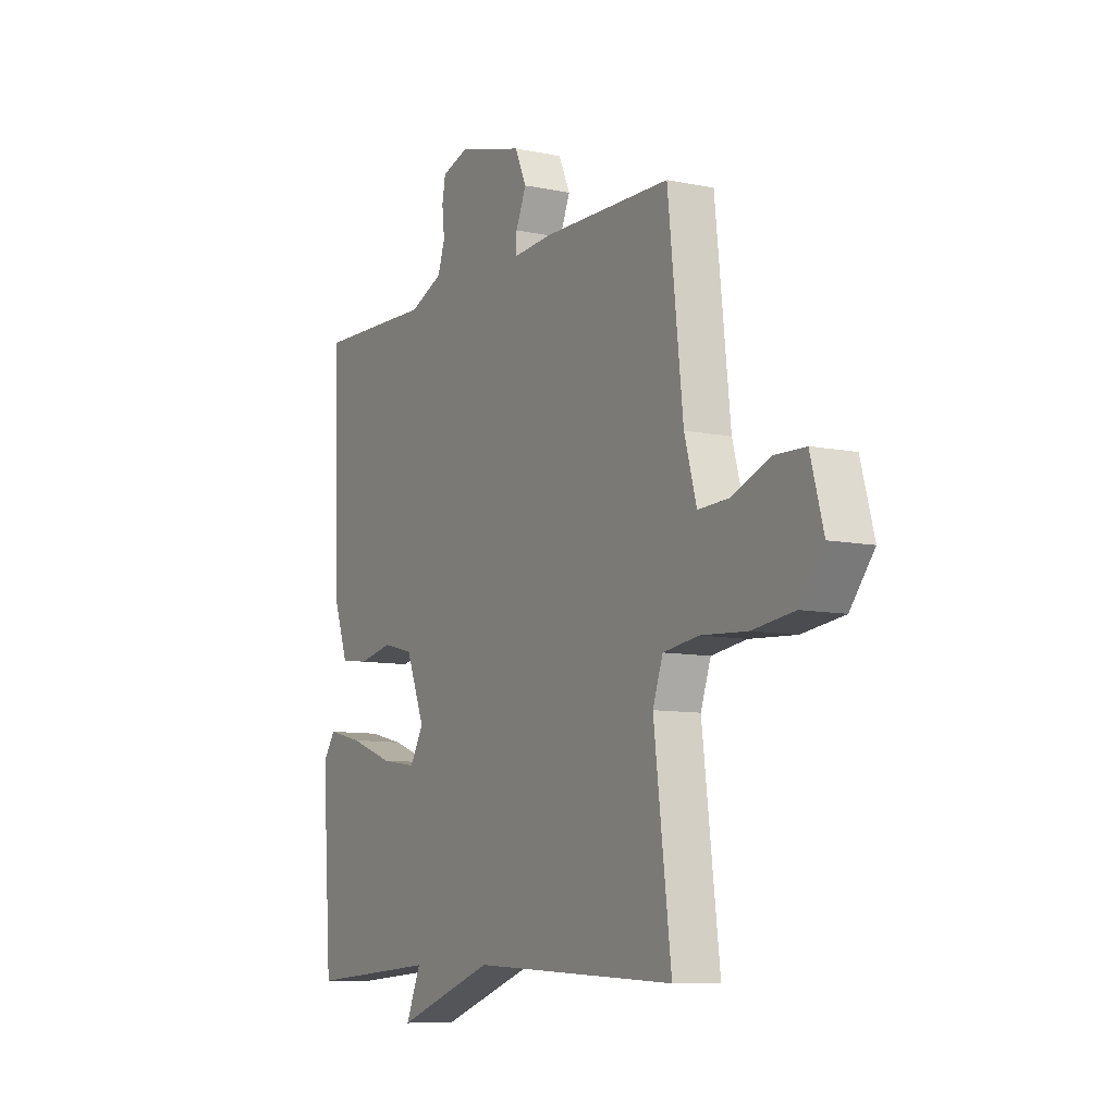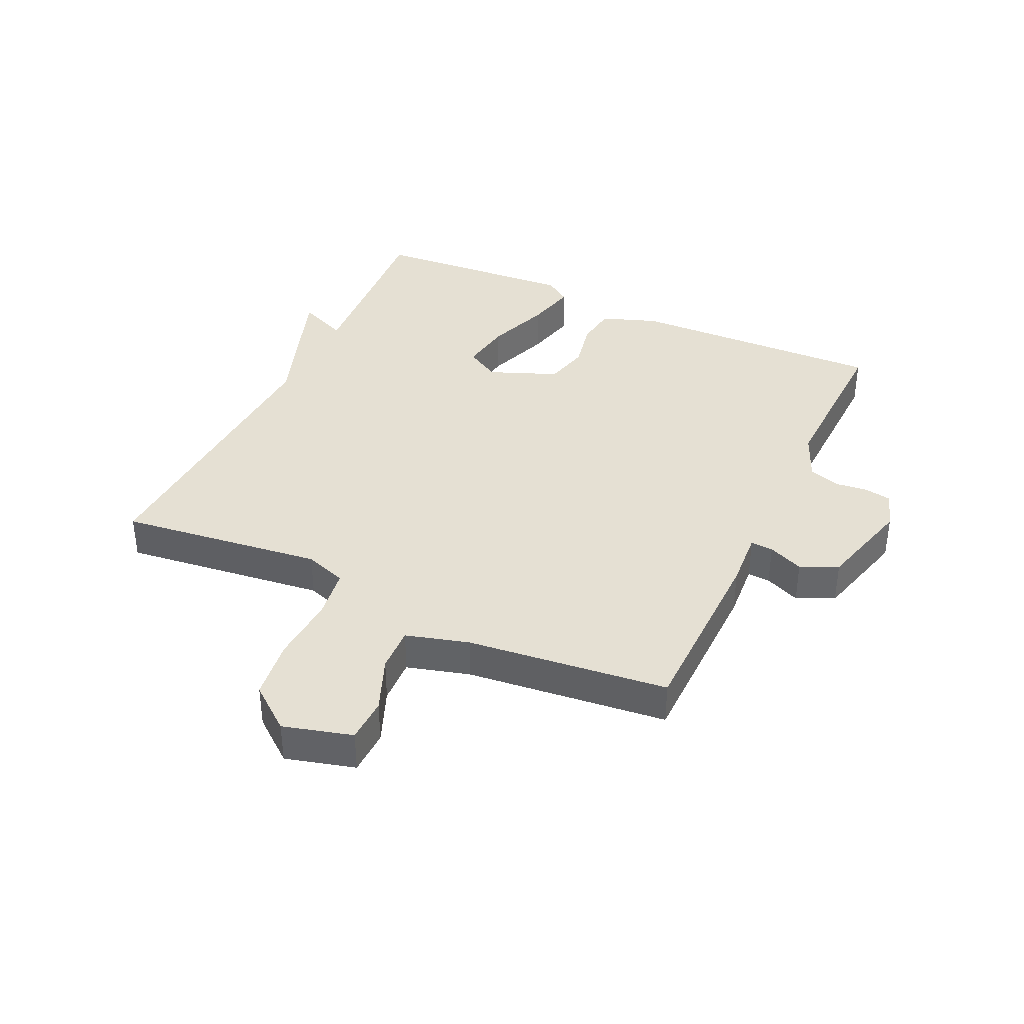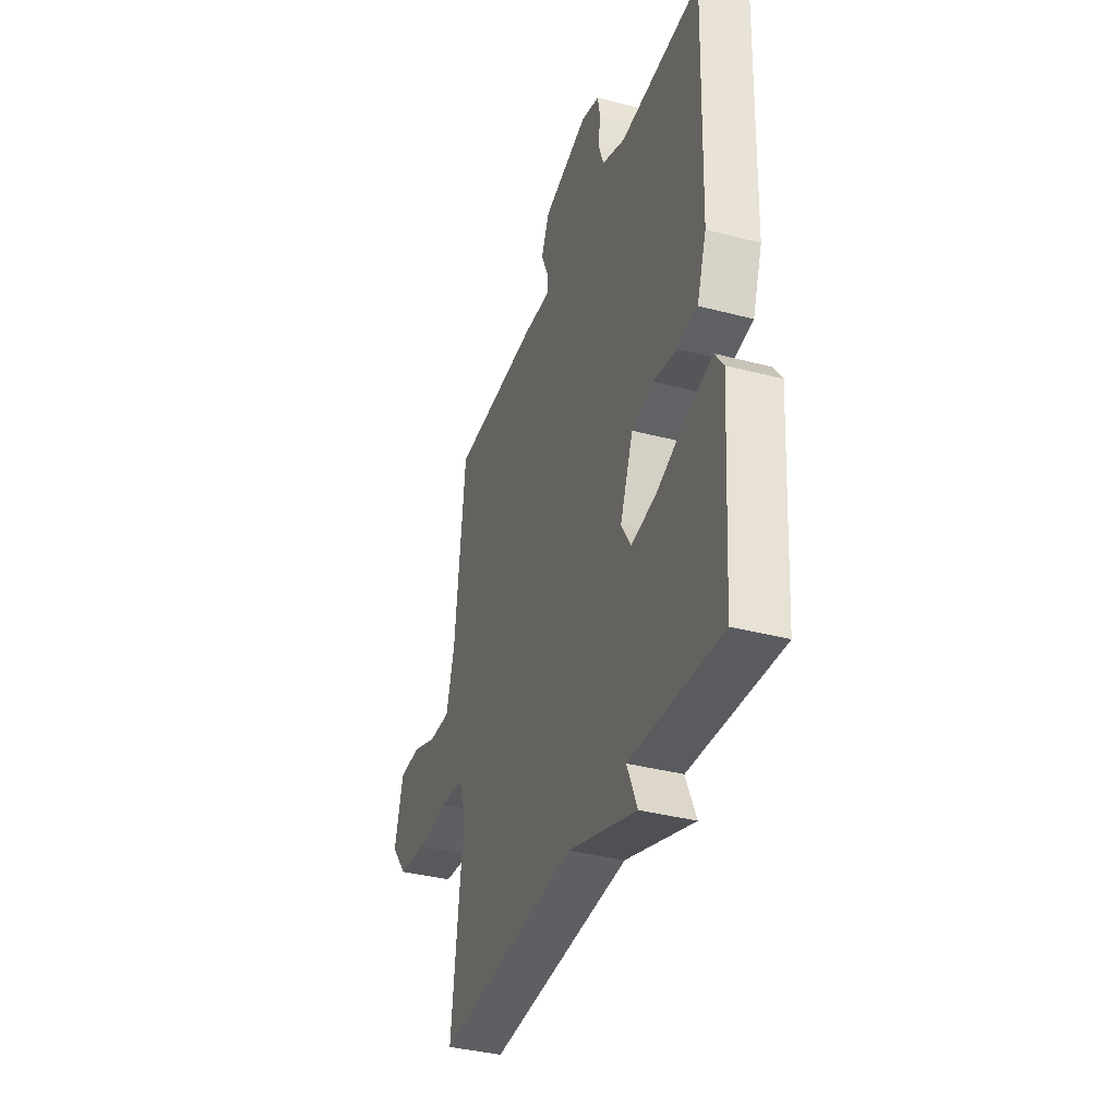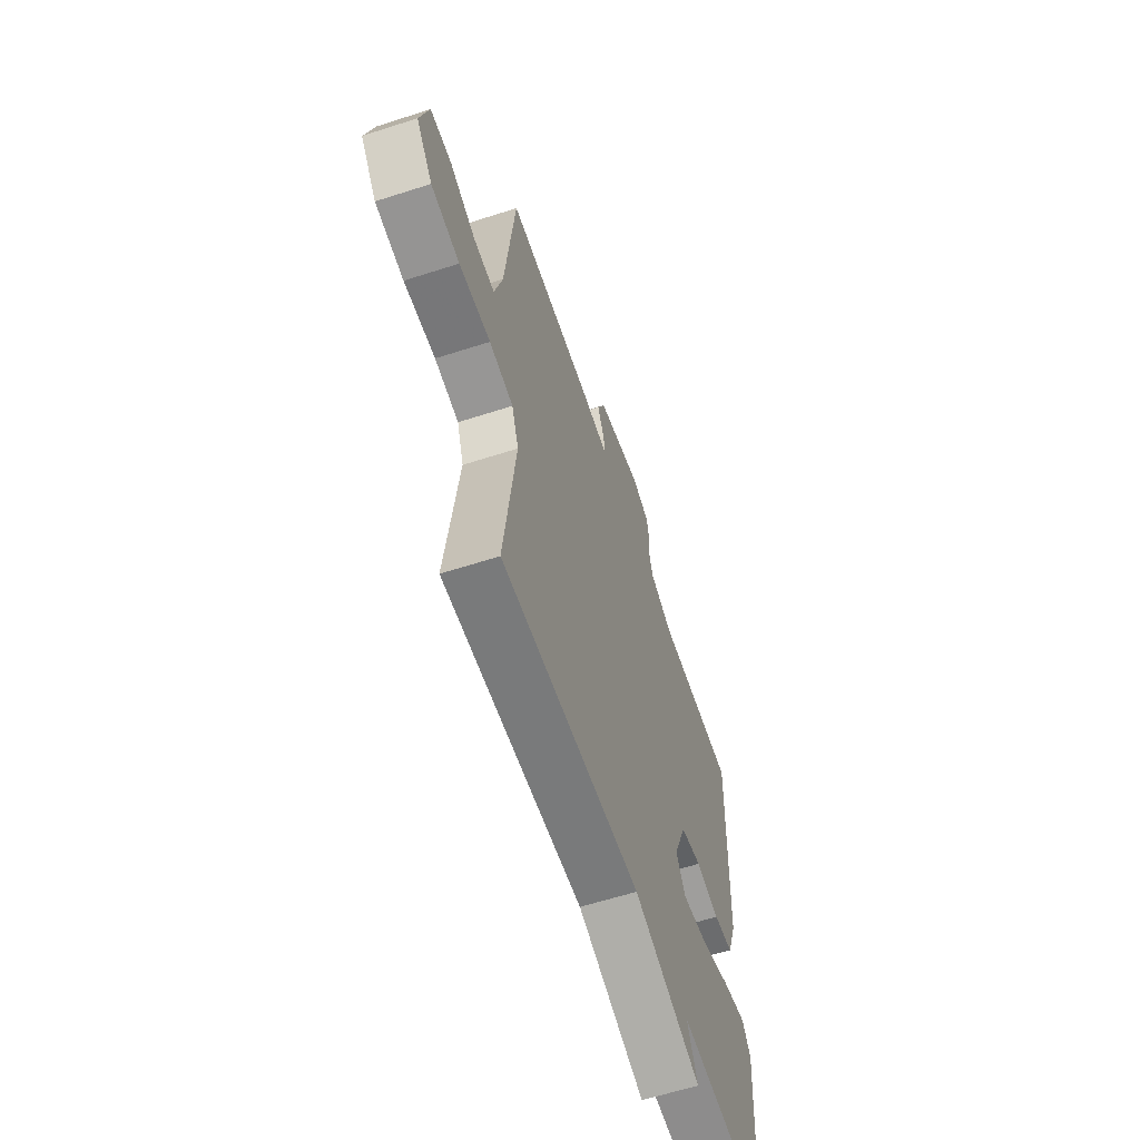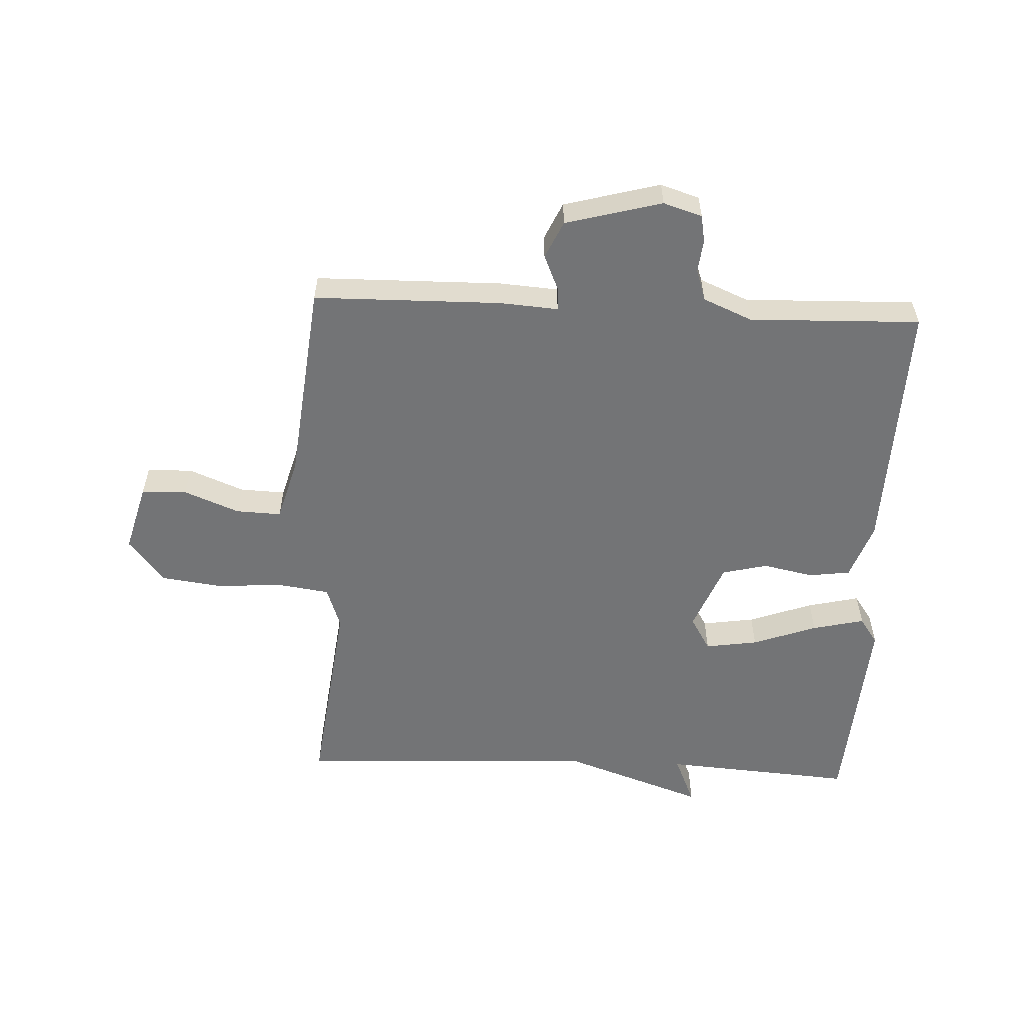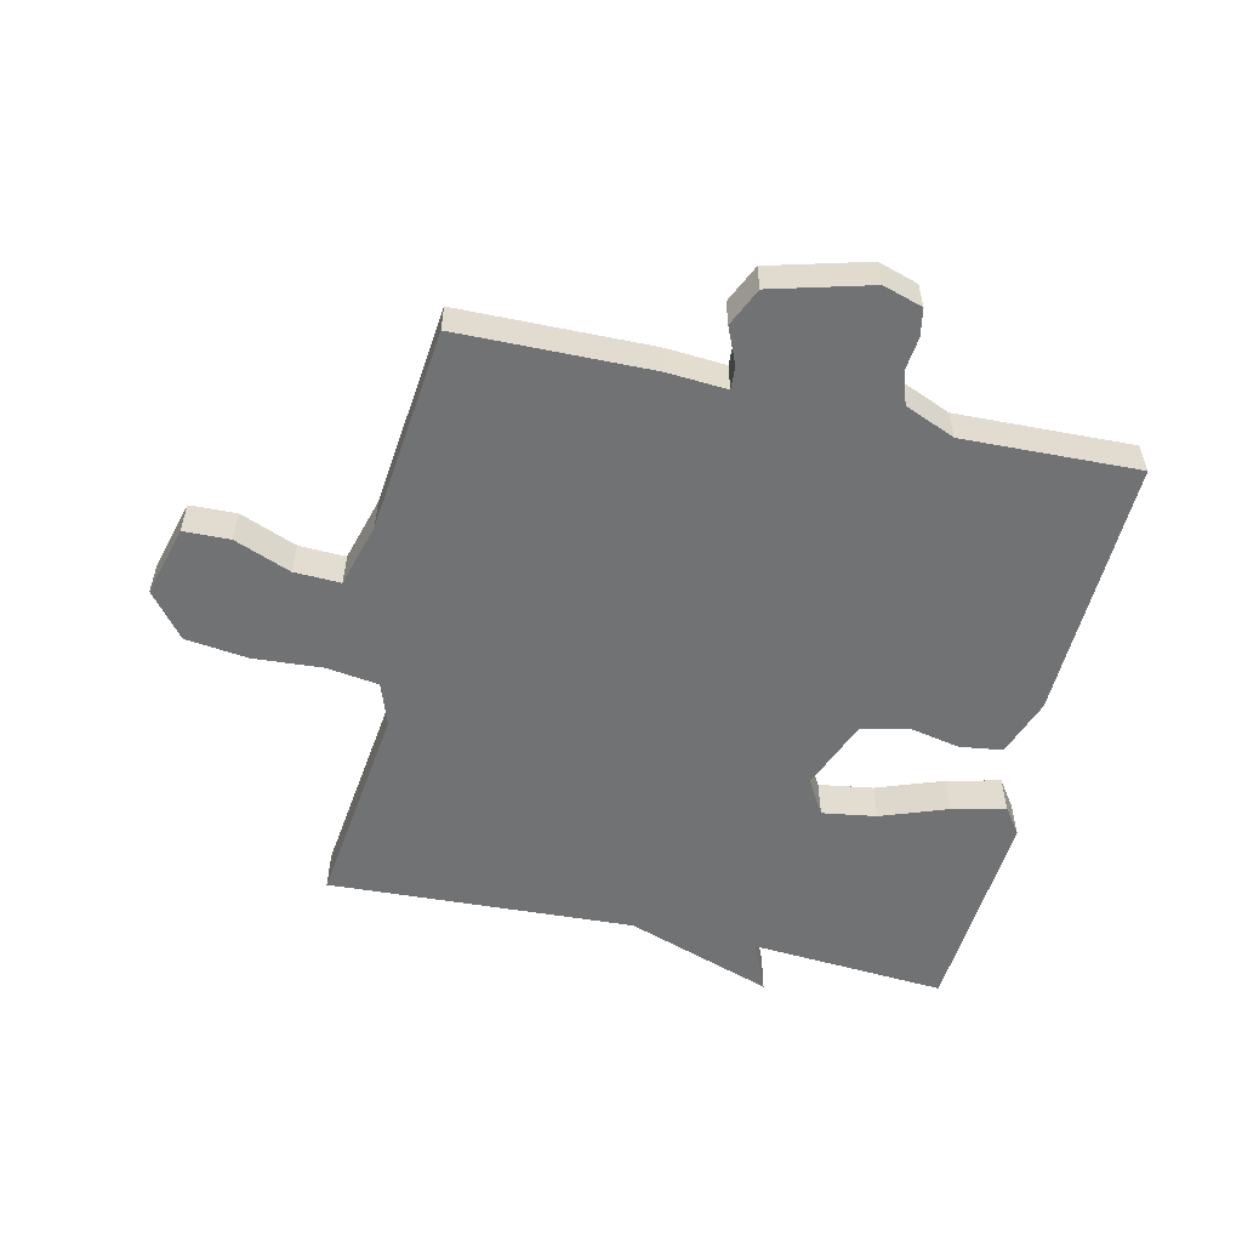
<metadata>
{"format":"obj","ext":"obj","renderer":"f3d","projection":"perspective","resolution":1024,"background":"white","views":[{"elev":-8.9,"azim":-119.2,"up":"+Z"},{"elev":37.9,"azim":-64.9,"up":"+Y"},{"elev":-37.2,"azim":71.4,"up":"+Z"},{"elev":-60.5,"azim":-71.7,"up":"+Z"},{"elev":-56.2,"azim":-2.6,"up":"+Y"},{"elev":-55.5,"azim":-12.7,"up":"+Y"}]}
</metadata>
<code>
v -0.5 0.07 0.5
v -0.194 0.07 0.504
v -0.099 0.07 0.497
v -0.101 0.07 0.534
v -0.126 0.07 0.592
v -0.098 0.07 0.653
v 0.059 0.07 0.695
v 0.122 0.07 0.675
v 0.13 0.07 0.631
v 0.124 0.07 0.577
v 0.141 0.07 0.526
v 0.221 0.07 0.492
v 0.5 0.07 0.5
v 0.487 0.07 0.08
v 0.454 0.07 -0.012
v 0.386 0.07 -0.021
v 0.304 0.07 -0.004
v 0.23 0.07 -0.022
v 0.185 0.07 -0.134
v 0.218 0.07 -0.19
v 0.304 0.07 -0.177
v 0.409 0.07 -0.139
v 0.494 0.07 -0.119
v 0.524 0.07 -0.162
v 0.5 0.07 -0.5
v 0.188 0.07 -0.477
v 0.223 0.07 -0.559
v -0.012 0.07 -0.477
v -0.5 0.07 -0.5
v -0.459 0.07 -0.167
v -0.483 0.07 -0.098
v -0.567 0.07 -0.086
v -0.677 0.07 -0.093
v -0.777 0.07 -0.08
v -0.834 0.07 -0.008
v -0.803 0.07 0.105
v -0.729 0.07 0.107
v -0.639 0.07 0.071
v -0.565 0.07 0.068
v -0.536 0.07 0.171
v -0.5 0 0.5
v -0.194 0 0.504
v -0.099 0 0.497
v -0.101 0 0.534
v -0.126 0 0.592
v -0.098 0 0.653
v 0.059 0 0.695
v 0.122 0 0.675
v 0.13 0 0.631
v 0.124 0 0.577
v 0.141 0 0.526
v 0.221 0 0.492
v 0.5 0 0.5
v 0.487 0 0.08
v 0.454 0 -0.012
v 0.386 0 -0.021
v 0.304 0 -0.004
v 0.23 0 -0.022
v 0.185 0 -0.134
v 0.218 0 -0.19
v 0.304 0 -0.177
v 0.409 0 -0.139
v 0.494 0 -0.119
v 0.524 0 -0.162
v 0.5 0 -0.5
v 0.188 0 -0.477
v 0.223 0 -0.559
v -0.012 0 -0.477
v -0.5 0 -0.5
v -0.459 0 -0.167
v -0.483 0 -0.098
v -0.567 0 -0.086
v -0.677 0 -0.093
v -0.777 0 -0.08
v -0.834 0 -0.008
v -0.803 0 0.105
v -0.729 0 0.107
v -0.639 0 0.071
v -0.565 0 0.068
v -0.536 0 0.171
f 36 37 38
f 35 36 38
f 34 35 38
f 33 34 38
f 32 33 38
f 31 32 38 39
f 28 29 30
f 28 30 31
f 27 28 31
f 26 27 31
f 24 25 26
f 23 24 26
f 22 23 26
f 21 22 26
f 20 21 26
f 31 39 40
f 26 31 40
f 20 26 40
f 19 20 40
f 15 16 17
f 14 15 17
f 13 14 17
f 12 13 17
f 11 12 17 18
f 18 19 40
f 11 18 40
f 10 11 40
f 8 9 10
f 7 8 10
f 6 7 10
f 5 6 10
f 4 5 10
f 40 1 2 3
f 10 40 3
f 3 4 10
f 78 77 76
f 78 76 75
f 78 75 74
f 78 74 73
f 78 73 72
f 79 78 72 71
f 70 69 68
f 71 70 68
f 71 68 67
f 71 67 66
f 66 65 64
f 66 64 63
f 66 63 62
f 66 62 61
f 66 61 60
f 80 79 71
f 80 71 66
f 80 66 60
f 80 60 59
f 57 56 55
f 57 55 54
f 57 54 53
f 57 53 52
f 58 57 52 51
f 80 59 58
f 80 58 51
f 80 51 50
f 50 49 48
f 50 48 47
f 50 47 46
f 50 46 45
f 50 45 44
f 43 42 41 80
f 43 80 50
f 50 44 43
f 1 41 42 2
f 2 42 43 3
f 3 43 44 4
f 4 44 45 5
f 5 45 46 6
f 6 46 47 7
f 7 47 48 8
f 8 48 49 9
f 9 49 50 10
f 10 50 51 11
f 11 51 52 12
f 12 52 53 13
f 13 53 54 14
f 14 54 55 15
f 15 55 56 16
f 16 56 57 17
f 17 57 58 18
f 18 58 59 19
f 19 59 60 20
f 20 60 61 21
f 21 61 62 22
f 22 62 63 23
f 23 63 64 24
f 24 64 65 25
f 25 65 66 26
f 26 66 67 27
f 27 67 68 28
f 28 68 69 29
f 29 69 70 30
f 30 70 71 31
f 31 71 72 32
f 32 72 73 33
f 33 73 74 34
f 34 74 75 35
f 35 75 76 36
f 36 76 77 37
f 37 77 78 38
f 38 78 79 39
f 39 79 80 40
f 40 80 41 1

</code>
